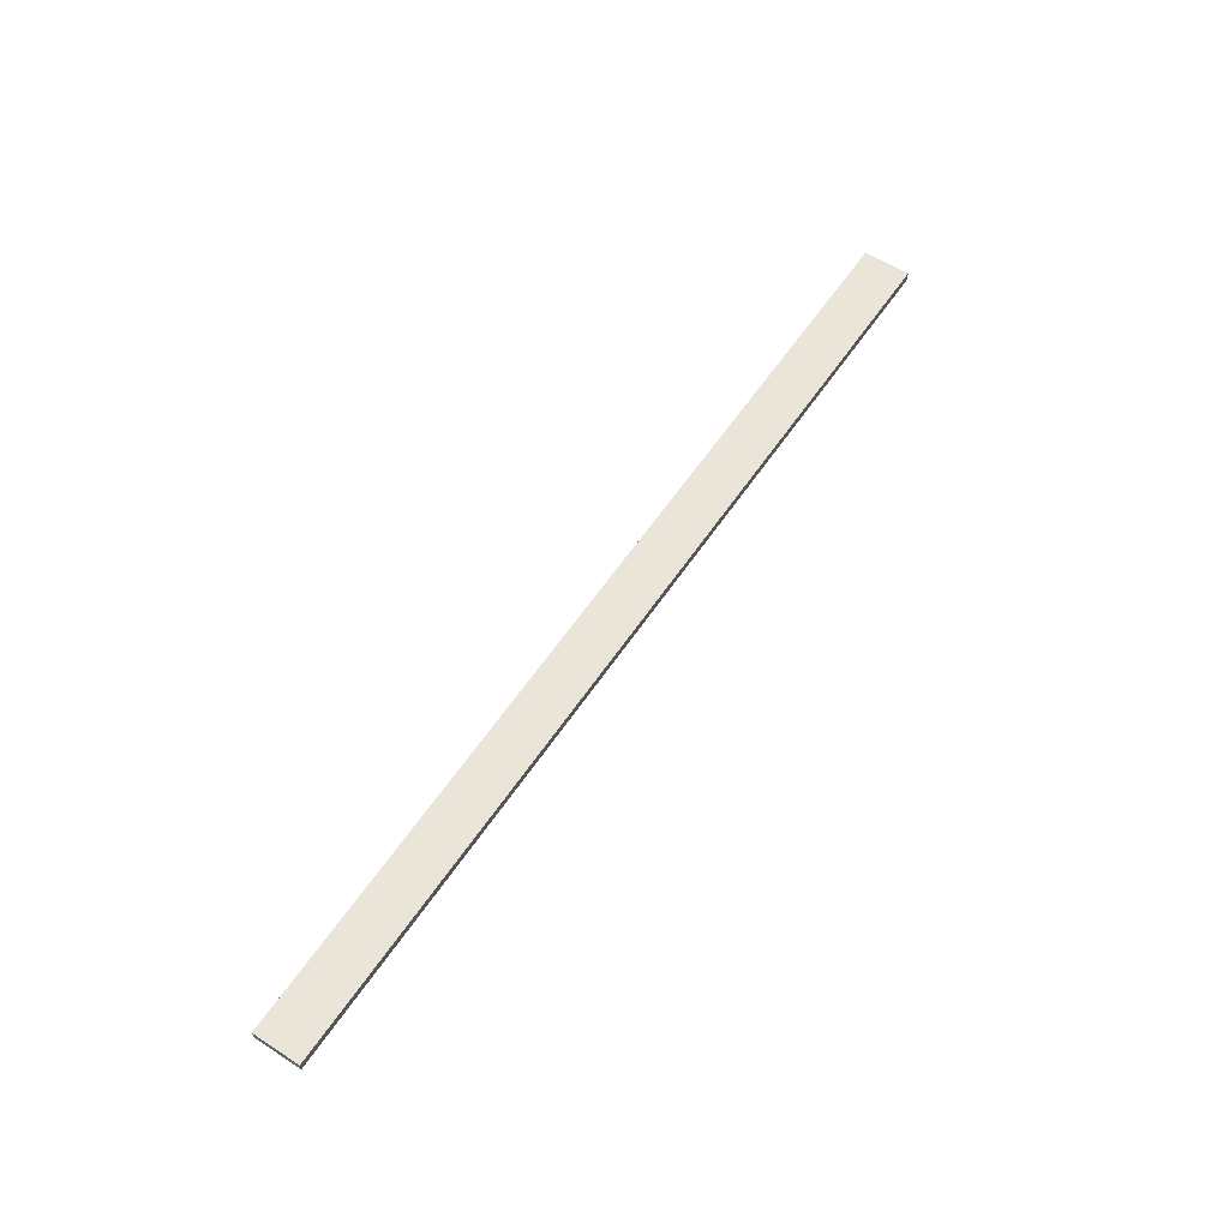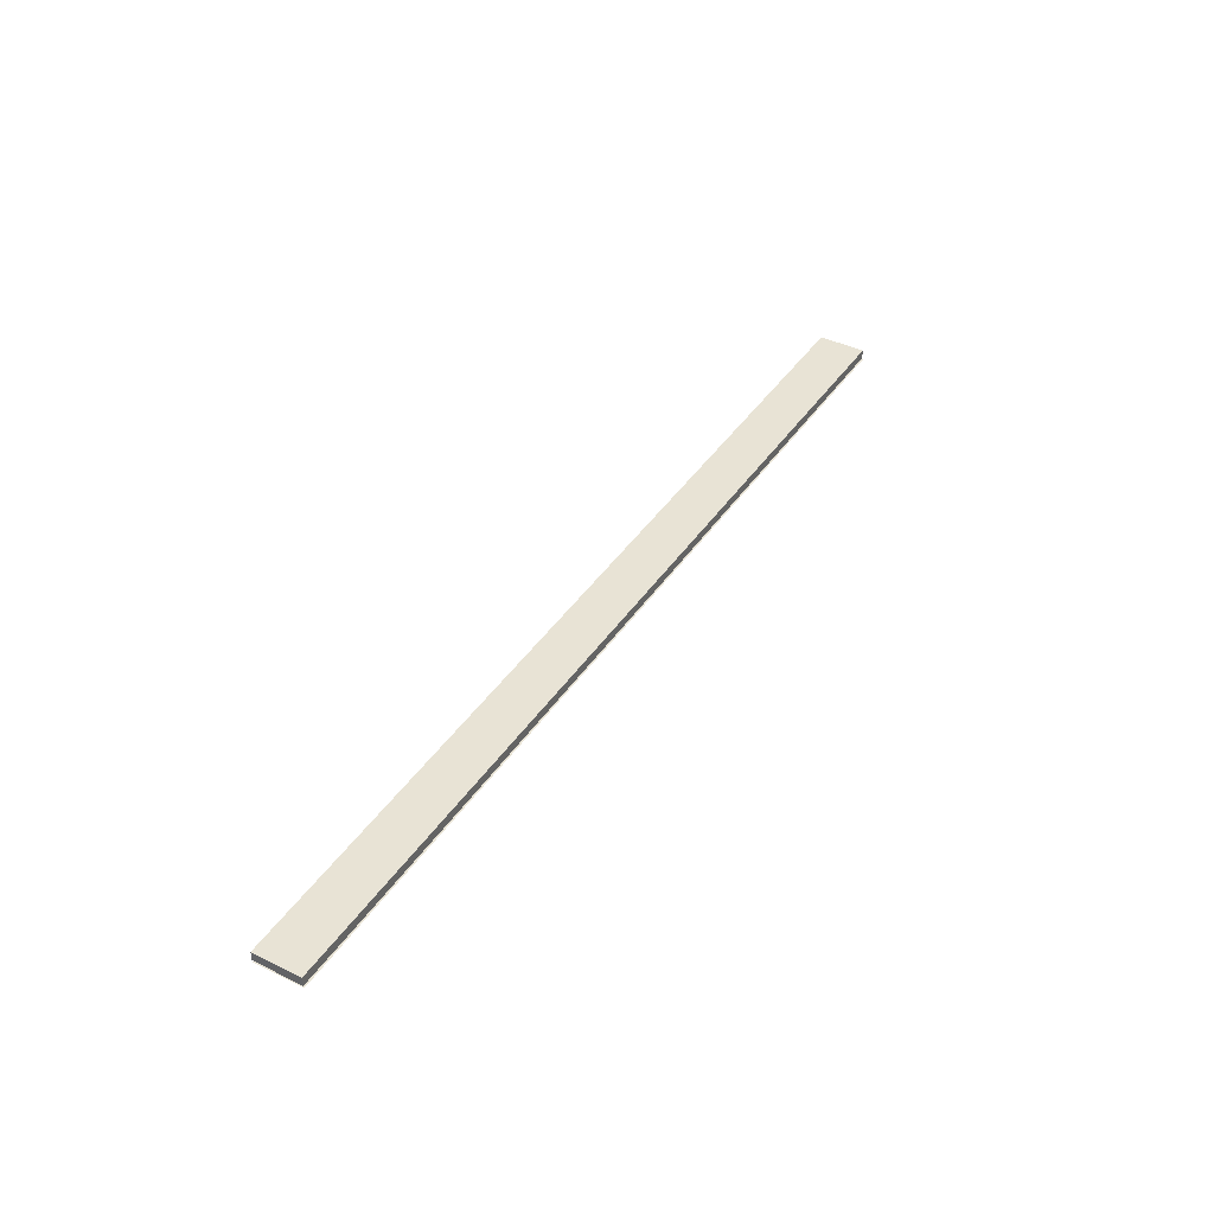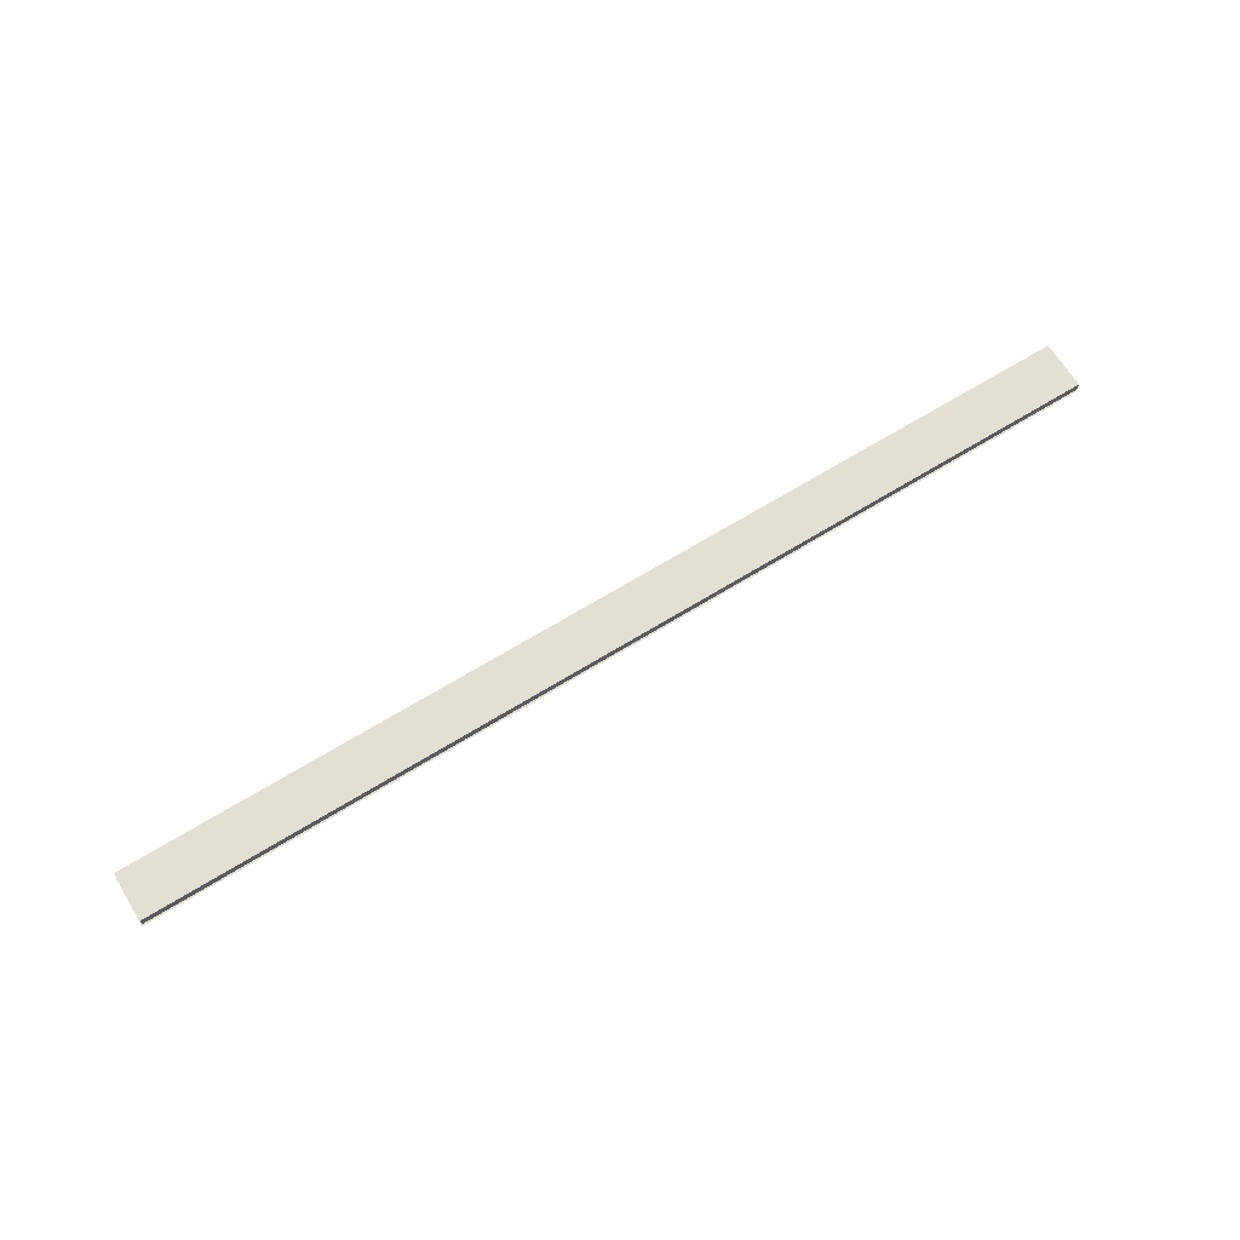
<metadata>
{"format":"obj","ext":"obj","renderer":"f3d","projection":"perspective","resolution":1024,"background":"white","views":[{"elev":59.1,"azim":123.7,"up":"+Y"},{"elev":41.0,"azim":-59.2,"up":"+Y"},{"elev":67.0,"azim":-31.7,"up":"+Y"}]}
</metadata>
<code>
v  -500 0 -25
v  -500 0 25
v  500 0 -25
v  500 0 25
o Plane001
g Plane001
f 1 2 3
f 4 3 2
v  -498.9 0 23.22
v  -498.9 0 -26.78
v  501.1 0 -26.78
v  501.1 0 23.22
v  -498.9 10 23.22
v  501.1 10 23.22
v  501.1 10 -26.78
v  -498.9 10 -26.78
o Box001
g Box001
f 5 6 7
f 7 8 5
f 9 10 11
f 11 12 9
f 5 8 10
f 10 9 5
f 8 7 11
f 11 10 8
f 7 6 12
f 12 11 7
f 6 5 9
f 9 12 6

</code>
